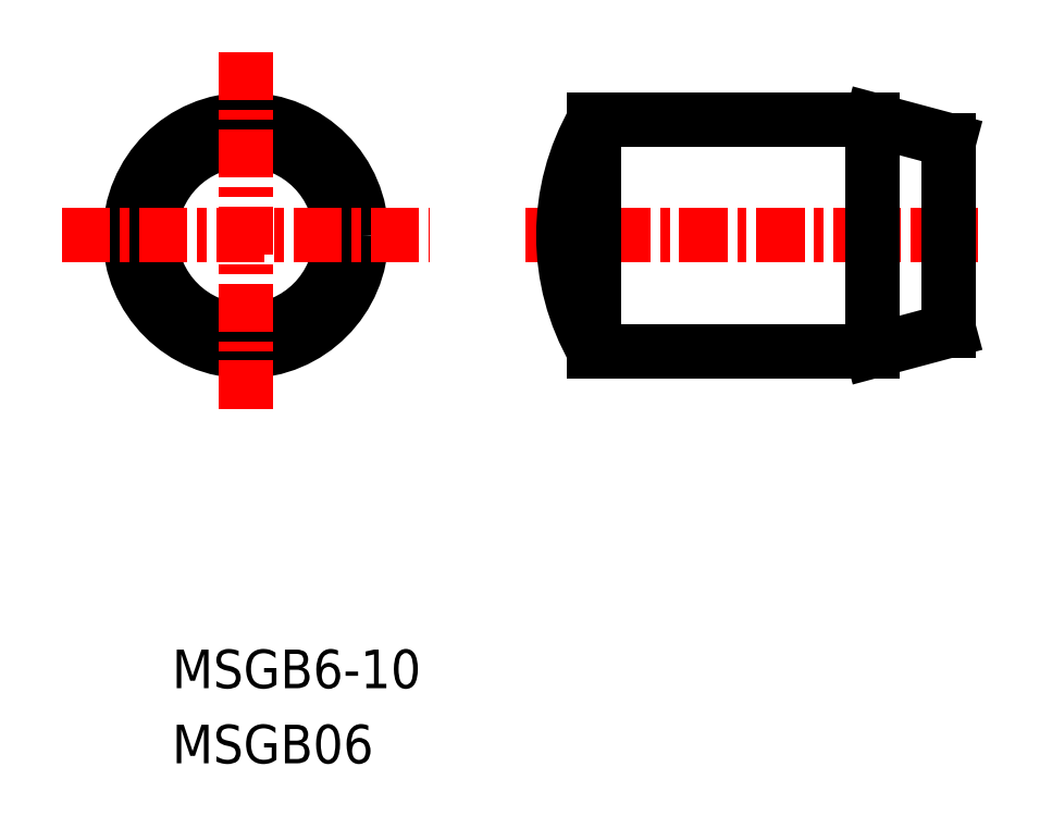
<metadata>
{"format":"dxf","ext":"dxf","renderer":"ezdxf+matplotlib","layout":"modelspace","background":"white","min_lineweight":24,"dpi":150}
</metadata>
<code>
0
SECTION
2
ENTITIES
0
TEXT
8
0
10
60.57
20
140.7
30
0
40
1
1
MSGB06
0
TEXT
8
0
10
60.57
20
142.6
30
0
40
1
1
MSGB6-10
0
LINE
8
CENTER
10
69.71
20
154.4
30
0
11
81.6
21
154.4
31
0
0
LINE
8
0
10
71.51
20
157.4
30
0
11
73.21
21
157.4
31
0
0
LINE
8
0
10
71.51
20
151.4
30
0
11
73.21
21
151.4
31
0
0
LINE
8
0
10
71.51
20
157.4
30
0
11
71.51
21
151.4
31
0
0
ARC
8
0
10
76.71
20
154.4
30
0
40
6
50
150
51
210
0
LINE
8
0
10
78.71
20
157.4
30
0
11
78.71
21
151.4
31
0
0
LINE
8
0
10
80.71
20
156.8
30
0
11
80.71
21
151.9
31
0
0
LINE
8
0
10
78.71
20
151.4
30
0
11
80.71
21
151.9
31
0
0
LINE
8
0
10
78.71
20
157.4
30
0
11
80.71
21
156.8
31
0
0
CIRCLE
8
0
10
62.48
20
154.4
30
0
40
2.464
0
CIRCLE
8
0
10
62.48
20
154.4
30
0
40
3
0
LINE
8
CENTER
10
57.72
20
154.4
30
0
11
67.23
21
154.4
31
0
0
LINE
8
CENTER
10
62.48
20
159.1
30
0
11
62.48
21
149.6
31
0
0
LINE
8
0
10
73.21
20
157.4
30
0
11
78.71
21
157.4
31
0
0
LINE
8
0
10
73.21
20
151.4
30
0
11
78.71
21
151.4
31
0
0
ENDSEC
0
EOF

</code>
